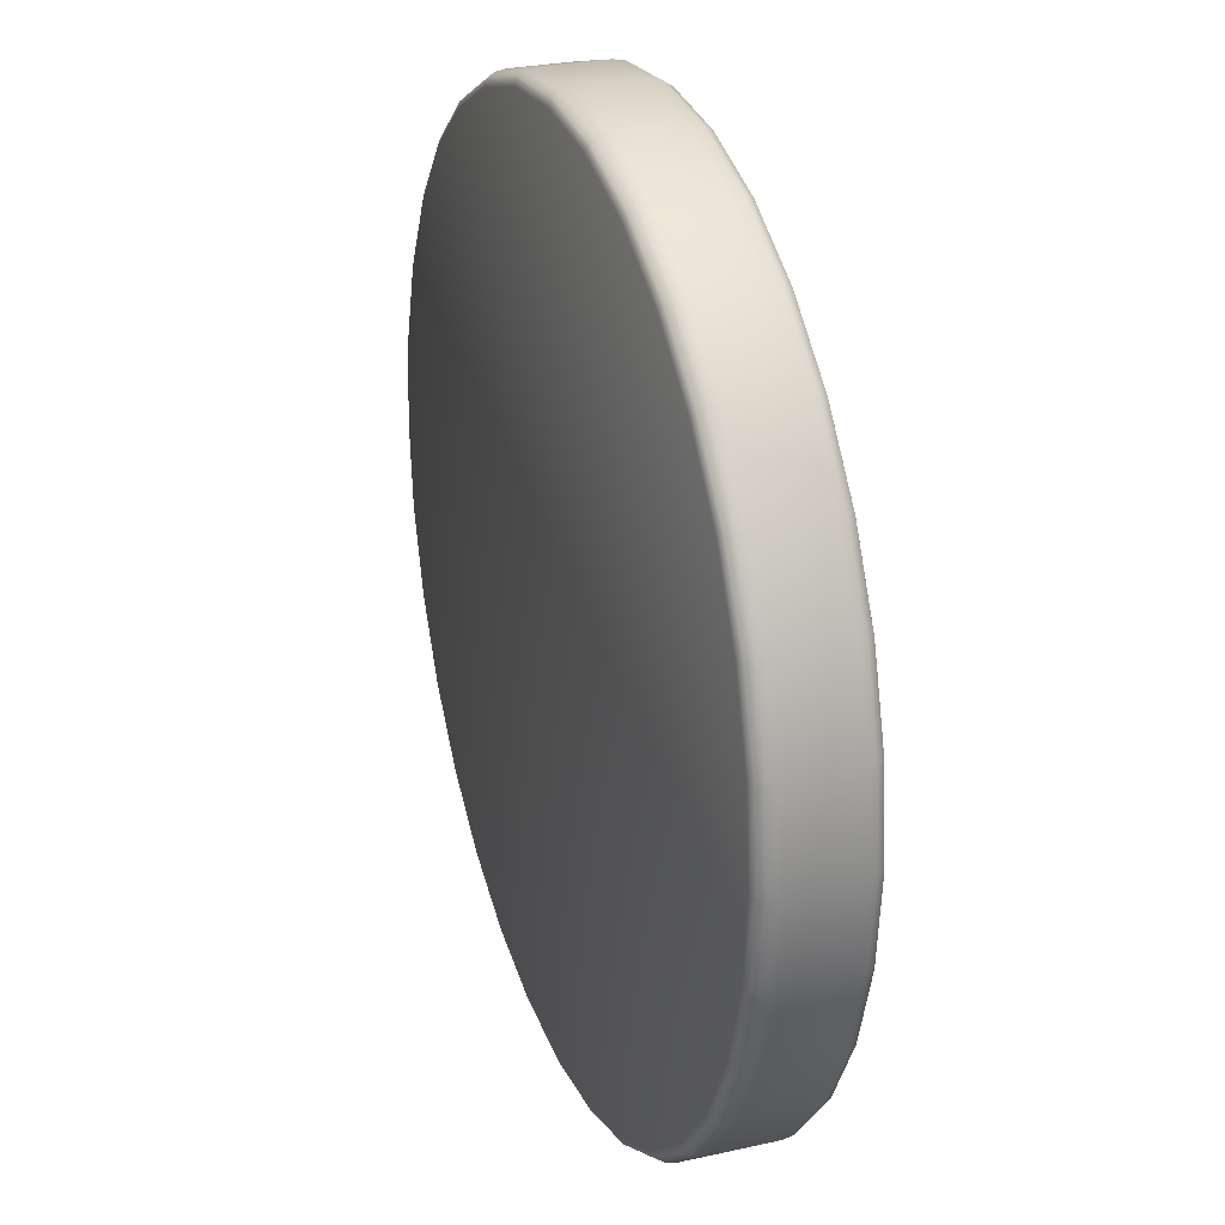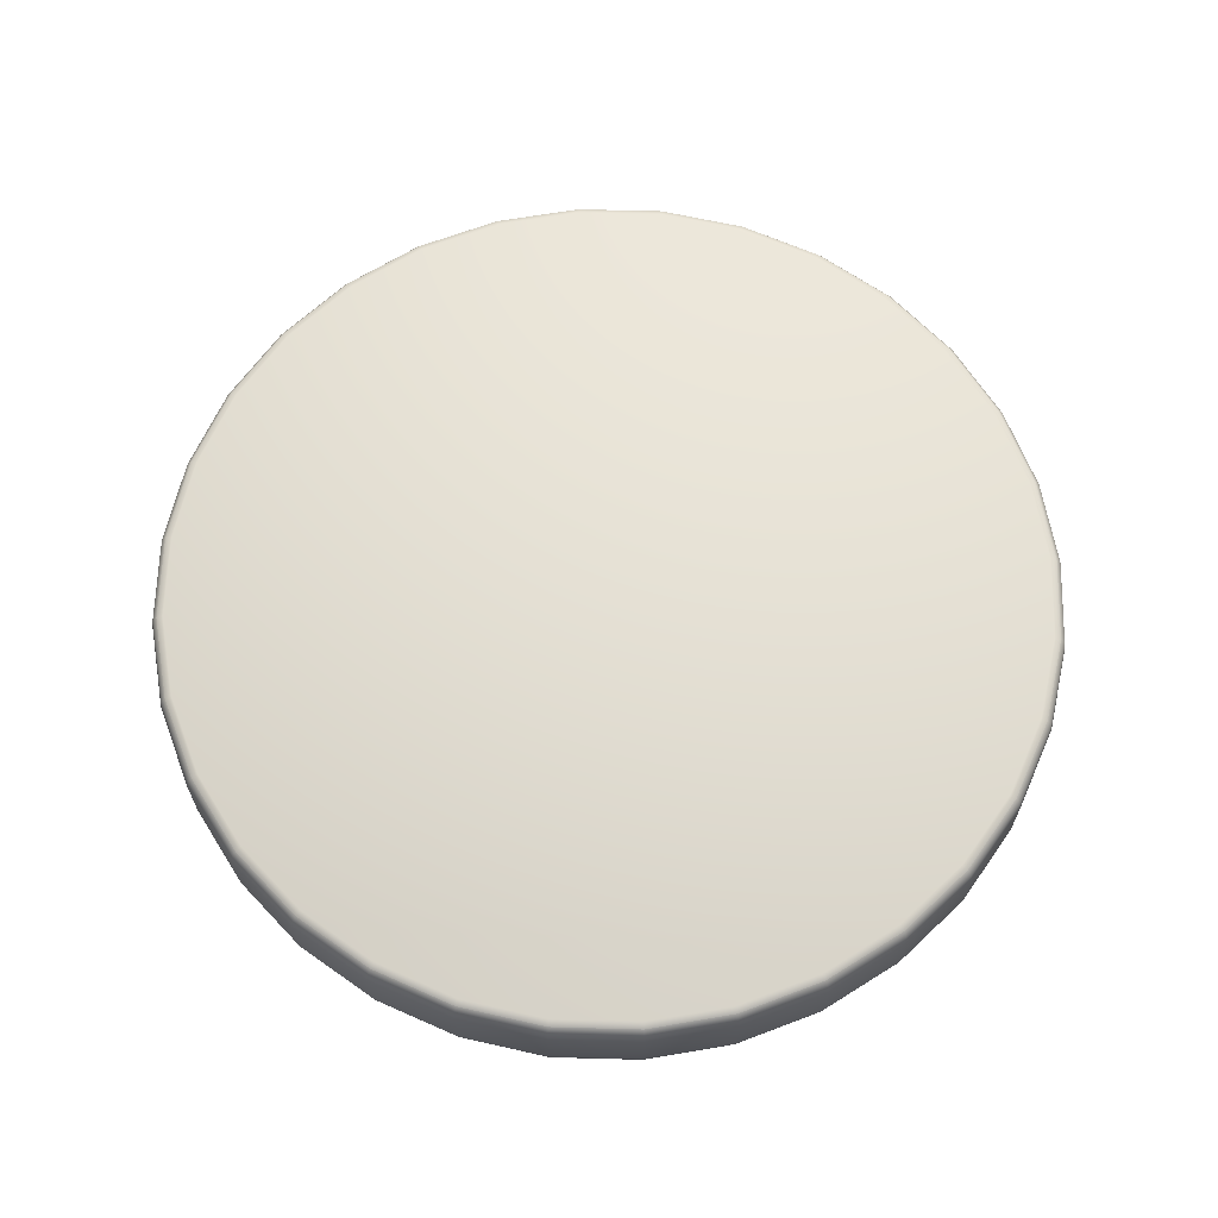
<metadata>
{"format":"obj","ext":"obj","renderer":"f3d","projection":"perspective","resolution":1024,"background":"white","views":[{"elev":27.2,"azim":70.8,"up":"+Y"},{"elev":65.4,"azim":63.4,"up":"+Z"}]}
</metadata>
<code>
o Coin_Default_detail
v 0 -0.2928 -0.03232
v 0.0572 -0.2871 -0.03232
v 0 -0.296 -0.02724
v 0.05784 -0.2903 -0.02724
v 0 -0.2972 -0.0203
v 0.05807 -0.2915 -0.0203
v 0.05807 -0.2915 0.02035
v 0 -0.2972 0.02035
v 0 -0.296 0.02729
v 0.05784 -0.2903 0.02729
v 0 -0.2928 0.03237
v 0.0572 -0.2871 0.03237
v 0.1139 -0.2746 0.02035
v 0.05784 -0.2903 0.02729
v 0.1135 -0.2735 0.02729
v 0.0572 -0.2871 0.03237
v 0.1122 -0.2704 0.03237
v 0.1139 -0.2746 -0.0203
v 0.1135 -0.2735 -0.02724
v 0.05784 -0.2903 -0.02724
v 0.1122 -0.2704 -0.03233
v 0.0572 -0.2871 -0.03232
v 0.1654 -0.2471 0.02034
v 0.1135 -0.2735 0.02729
v 0.1647 -0.2461 0.02729
v 0.1122 -0.2704 0.03237
v 0.1629 -0.2433 0.03237
v 0.1654 -0.2471 -0.0203
v 0.1647 -0.2461 -0.02725
v 0.1135 -0.2735 -0.02724
v 0.1629 -0.2433 -0.03233
v 0.1122 -0.2704 -0.03233
v 0.2105 -0.2101 0.02034
v 0.1647 -0.2461 0.02729
v 0.2096 -0.2092 0.02728
v 0.1629 -0.2433 0.03237
v 0.2073 -0.2069 0.03236
v 0.2105 -0.2101 -0.02031
v 0.2096 -0.2092 -0.02725
v 0.1647 -0.2461 -0.02725
v 0.2073 -0.2069 -0.03233
v 0.1629 -0.2433 -0.03233
v 0.2475 -0.1649 0.02034
v 0.2096 -0.2092 0.02728
v 0.2465 -0.1643 0.02728
v 0.2073 -0.2069 0.03236
v 0.2438 -0.1625 0.03236
v 0.2475 -0.1649 -0.02031
v 0.2465 -0.1643 -0.02725
v 0.2096 -0.2092 -0.02725
v 0.2438 -0.1625 -0.03234
v 0.2073 -0.2069 -0.03233
v 0.275 -0.1135 0.02033
v 0.2465 -0.1643 0.02728
v 0.2739 -0.113 0.02728
v 0.2438 -0.1625 0.03236
v 0.2709 -0.1118 0.03236
v 0.275 -0.1135 -0.02031
v 0.2739 -0.113 -0.02726
v 0.2465 -0.1643 -0.02725
v 0.2709 -0.1118 -0.03234
v 0.2438 -0.1625 -0.03234
v 0.292 -0.05764 0.02033
v 0.2739 -0.113 0.02728
v 0.2908 -0.0574 0.02727
v 0.2709 -0.1118 0.03236
v 0.2876 -0.05676 0.03235
v 0.292 -0.05764 -0.02032
v 0.2908 -0.05741 -0.02726
v 0.2739 -0.113 -0.02726
v 0.2876 -0.05677 -0.03234
v 0.2709 -0.1118 -0.03234
v 0.2977 0.000435 0.02032
v 0.2908 -0.0574 0.02727
v 0.2965 0.000435 0.02727
v 0.2876 -0.05676 0.03235
v 0.2932 0.000435 0.03235
v 0.2977 0.000433 -0.02032
v 0.2965 0.000433 -0.02727
v 0.2908 -0.05741 -0.02726
v 0.2932 0.000433 -0.03235
v 0.2876 -0.05677 -0.03234
v 0.292 0.05851 0.02032
v 0.2965 0.000435 0.02727
v 0.2908 0.05828 0.02726
v 0.2932 0.000435 0.03235
v 0.2876 0.05763 0.03234
v 0.292 0.05851 -0.02033
v 0.2908 0.05827 -0.02727
v 0.2965 0.000433 -0.02727
v 0.2876 0.05763 -0.03235
v 0.2932 0.000433 -0.03235
v 0.275 0.1144 0.02031
v 0.2908 0.05828 0.02726
v 0.2739 0.1139 0.02726
v 0.2876 0.05763 0.03234
v 0.2709 0.1126 0.03234
v 0.275 0.1143 -0.02033
v 0.2739 0.1139 -0.02728
v 0.2908 0.05827 -0.02727
v 0.2709 0.1126 -0.03236
v 0.2876 0.05763 -0.03235
v 0.2475 0.1658 0.02031
v 0.2739 0.1139 0.02726
v 0.2465 0.1651 0.02725
v 0.2709 0.1126 0.03234
v 0.2438 0.1633 0.03234
v 0.2475 0.1658 -0.02034
v 0.2465 0.1651 -0.02728
v 0.2739 0.1139 -0.02728
v 0.2438 0.1633 -0.03236
v 0.2709 0.1126 -0.03236
v 0.2105 0.2109 0.02031
v 0.2465 0.1651 0.02725
v 0.2096 0.2101 0.02725
v 0.2438 0.1633 0.03234
v 0.2073 0.2078 0.03233
v 0.2105 0.2109 -0.02034
v 0.2096 0.2101 -0.02728
v 0.2465 0.1651 -0.02728
v 0.2073 0.2077 -0.03236
v 0.2438 0.1633 -0.03236
v 0.1654 0.2479 0.0203
v 0.2096 0.2101 0.02725
v 0.1647 0.2469 0.02725
v 0.2073 0.2078 0.03233
v 0.1629 0.2442 0.03233
v 0.1654 0.2479 -0.02034
v 0.1647 0.2469 -0.02729
v 0.2096 0.2101 -0.02728
v 0.1629 0.2442 -0.03237
v 0.2073 0.2077 -0.03236
v 0.1139 0.2755 0.0203
v 0.1647 0.2469 0.02725
v 0.1135 0.2743 0.02724
v 0.1629 0.2442 0.03233
v 0.1122 0.2713 0.03233
v 0.1139 0.2755 -0.02035
v 0.1135 0.2743 -0.02729
v 0.1647 0.2469 -0.02729
v 0.1122 0.2713 -0.03237
v 0.1629 0.2442 -0.03237
v 0.05807 0.2924 0.0203
v 0.1135 0.2743 0.02724
v 0.05784 0.2912 0.02724
v 0.1122 0.2713 0.03233
v 0.0572 0.288 0.03232
v 0.05807 0.2924 -0.02035
v 0.05784 0.2912 -0.02729
v 0.1135 0.2743 -0.02729
v 0.0572 0.288 -0.03237
v 0.1122 0.2713 -0.03237
v -0 0.2981 0.0203
v 0.05784 0.2912 0.02724
v -0 0.2969 0.02724
v 0.0572 0.288 0.03232
v -0 0.2936 0.03232
v -0 0.2981 -0.02035
v -0 0.2969 -0.02729
v 0.05784 0.2912 -0.02729
v -0 0.2936 -0.03237
v 0.0572 0.288 -0.03237
v -0.05807 0.2924 0.0203
v -0 0.2969 0.02724
v -0.05784 0.2912 0.02724
v -0 0.2936 0.03232
v -0.0572 0.288 0.03232
v -0.05807 0.2924 -0.02035
v -0.05784 0.2912 -0.02729
v -0 0.2969 -0.02729
v -0.0572 0.288 -0.03237
v -0 0.2936 -0.03237
v -0.1139 0.2755 0.0203
v -0.05784 0.2912 0.02724
v -0.1135 0.2743 0.02724
v -0.0572 0.288 0.03232
v -0.1122 0.2713 0.03233
v -0.1139 0.2755 -0.02035
v -0.1135 0.2743 -0.02729
v -0.05784 0.2912 -0.02729
v -0.1122 0.2713 -0.03237
v -0.0572 0.288 -0.03237
v -0.1654 0.2479 0.0203
v -0.1135 0.2743 0.02724
v -0.1647 0.2469 0.02725
v -0.1122 0.2713 0.03233
v -0.1629 0.2442 0.03233
v -0.1654 0.2479 -0.02034
v -0.1647 0.2469 -0.02729
v -0.1135 0.2743 -0.02729
v -0.1629 0.2442 -0.03237
v -0.1122 0.2713 -0.03237
v -0.2105 0.2109 0.02031
v -0.1647 0.2469 0.02725
v -0.2096 0.2101 0.02725
v -0.1629 0.2442 0.03233
v -0.2073 0.2078 0.03233
v -0.2105 0.2109 -0.02034
v -0.2096 0.2101 -0.02728
v -0.1647 0.2469 -0.02729
v -0.2073 0.2077 -0.03236
v -0.1629 0.2442 -0.03237
v -0.2475 0.1658 0.02031
v -0.2096 0.2101 0.02725
v -0.2465 0.1651 0.02725
v -0.2073 0.2078 0.03233
v -0.2438 0.1633 0.03234
v -0.2475 0.1658 -0.02034
v -0.2465 0.1651 -0.02728
v -0.2096 0.2101 -0.02728
v -0.2438 0.1633 -0.03236
v -0.2073 0.2077 -0.03236
v -0.275 0.1144 0.02031
v -0.2465 0.1651 0.02725
v -0.2739 0.1139 0.02726
v -0.2438 0.1633 0.03234
v -0.2709 0.1126 0.03234
v -0.275 0.1143 -0.02033
v -0.2739 0.1139 -0.02728
v -0.2465 0.1651 -0.02728
v -0.2709 0.1126 -0.03236
v -0.2438 0.1633 -0.03236
v -0.292 0.05851 0.02032
v -0.2739 0.1139 0.02726
v -0.2908 0.05828 0.02726
v -0.2709 0.1126 0.03234
v -0.2876 0.05763 0.03234
v -0.292 0.05851 -0.02033
v -0.2908 0.05827 -0.02727
v -0.2739 0.1139 -0.02728
v -0.2876 0.05763 -0.03235
v -0.2709 0.1126 -0.03236
v -0.2977 0.000435 0.02032
v -0.2908 0.05828 0.02726
v -0.2965 0.000435 0.02727
v -0.2876 0.05763 0.03234
v -0.2932 0.000435 0.03235
v -0.2977 0.000433 -0.02032
v -0.2965 0.000433 -0.02727
v -0.2908 0.05827 -0.02727
v -0.2932 0.000433 -0.03235
v -0.2876 0.05763 -0.03235
v -0.292 -0.05764 0.02033
v -0.2965 0.000435 0.02727
v -0.2908 -0.0574 0.02727
v -0.2932 0.000435 0.03235
v -0.2876 -0.05676 0.03235
v -0.292 -0.05764 -0.02032
v -0.2908 -0.05741 -0.02726
v -0.2965 0.000433 -0.02727
v -0.2876 -0.05677 -0.03234
v -0.2932 0.000433 -0.03235
v -0.275 -0.1135 0.02033
v -0.2908 -0.0574 0.02727
v -0.2739 -0.113 0.02728
v -0.2876 -0.05676 0.03235
v -0.2709 -0.1118 0.03236
v -0.275 -0.1135 -0.02031
v -0.2739 -0.113 -0.02726
v -0.2908 -0.05741 -0.02726
v -0.2709 -0.1118 -0.03234
v -0.2876 -0.05677 -0.03234
v -0.2475 -0.1649 0.02034
v -0.2739 -0.113 0.02728
v -0.2465 -0.1643 0.02728
v -0.2709 -0.1118 0.03236
v -0.2438 -0.1625 0.03236
v -0.2475 -0.1649 -0.02031
v -0.2465 -0.1643 -0.02725
v -0.2739 -0.113 -0.02726
v -0.2438 -0.1625 -0.03234
v -0.2709 -0.1118 -0.03234
v -0.2105 -0.2101 0.02034
v -0.2465 -0.1643 0.02728
v -0.2096 -0.2092 0.02728
v -0.2438 -0.1625 0.03236
v -0.2073 -0.2069 0.03236
v -0.2105 -0.2101 -0.02031
v -0.2096 -0.2092 -0.02725
v -0.2465 -0.1643 -0.02725
v -0.2073 -0.2069 -0.03233
v -0.2438 -0.1625 -0.03234
v -0.1654 -0.2471 0.02034
v -0.2096 -0.2092 0.02728
v -0.1647 -0.2461 0.02729
v -0.2073 -0.2069 0.03236
v -0.1629 -0.2433 0.03237
v -0.1654 -0.2471 -0.0203
v -0.1647 -0.2461 -0.02725
v -0.2096 -0.2092 -0.02725
v -0.1629 -0.2433 -0.03233
v -0.2073 -0.2069 -0.03233
v -0.1139 -0.2746 0.02035
v -0.1647 -0.2461 0.02729
v -0.1135 -0.2735 0.02729
v -0.1629 -0.2433 0.03237
v -0.1122 -0.2704 0.03237
v -0.1139 -0.2746 -0.0203
v -0.1135 -0.2735 -0.02724
v -0.1647 -0.2461 -0.02725
v -0.1122 -0.2704 -0.03233
v -0.1629 -0.2433 -0.03233
v -0.05807 -0.2915 0.02035
v -0.1135 -0.2735 0.02729
v -0.05784 -0.2903 0.02729
v -0.1122 -0.2704 0.03237
v -0.0572 -0.2871 0.03237
v -0.05807 -0.2915 -0.0203
v -0.05784 -0.2903 -0.02724
v -0.1135 -0.2735 -0.02724
v -0.0572 -0.2871 -0.03232
v -0.1122 -0.2704 -0.03233
v 0 -0.2972 0.02035
v -0.05784 -0.2903 0.02729
v 0 -0.2972 -0.0203
v 0 -0.296 0.02729
v -0.0572 -0.2871 0.03237
v 0 -0.2928 0.03237
v 0 -0.296 -0.02724
v -0.05784 -0.2903 -0.02724
v 0 -0.2928 -0.03232
v -0.0572 -0.2871 -0.03232
v -0.1105 -0.2663 0.03423
v -0.1122 -0.2704 0.03237
v -0.0572 -0.2871 0.03237
v -0.05632 -0.2827 0.03423
v 0 -0.2928 0.03237
v -0.1604 -0.2396 0.03423
v -0.1629 -0.2433 0.03237
v 0 -0.2883 0.03423
v 0.0572 -0.2871 0.03237
v -0.2041 -0.2037 0.03422
v -0.2073 -0.2069 0.03236
v 0.05632 -0.2827 0.03423
v 0.1122 -0.2704 0.03237
v 0.1105 -0.2663 0.03423
v 0.1629 -0.2433 0.03237
v 0.05632 0.2836 0.03419
v -0 0.2891 0.03419
v -0.24 -0.16 0.03422
v -0.2438 -0.1625 0.03236
v 0.1604 -0.2396 0.03423
v 0.2073 -0.2069 0.03236
v 0.2041 -0.2037 0.03422
v 0.2438 -0.1625 0.03236
v 0.1604 0.2405 0.03419
v 0.24 -0.16 0.03422
v 0.2709 -0.1118 0.03236
v 0.1105 0.2672 0.03419
v -0.2667 -0.11 0.03422
v -0.2709 -0.1118 0.03236
v -0.2832 -0.05589 0.03421
v -0.2876 -0.05676 0.03235
v -0.2667 0.1109 0.0342
v -0.2887 0.000435 0.03421
v -0.2932 0.000435 0.03235
v -0.2832 0.05676 0.0342
v -0.2876 0.05763 0.03234
v -0.2709 0.1126 0.03234
v -0.24 0.1608 0.0342
v -0.2438 0.1633 0.03234
v -0.2041 0.2046 0.03419
v -0.2073 0.2078 0.03233
v -0.1604 0.2405 0.03419
v -0.1629 0.2442 0.03233
v -0.1105 0.2672 0.03419
v -0.1122 0.2713 0.03233
v -0.05632 0.2836 0.03419
v -0.0572 0.288 0.03232
v -0 0.2936 0.03232
v 0.0572 0.288 0.03232
v 0.1122 0.2713 0.03233
v 0.1629 0.2442 0.03233
v 0.2041 0.2046 0.03419
v 0.2073 0.2078 0.03233
v 0.24 0.1608 0.0342
v 0.2438 0.1633 0.03234
v 0.2667 -0.11 0.03422
v 0.2876 -0.05676 0.03235
v 0.2667 0.1109 0.0342
v 0.2709 0.1126 0.03234
v 0.2832 -0.05589 0.03421
v 0.2932 0.000435 0.03235
v 0.2832 0.05676 0.0342
v 0.2876 0.05763 0.03234
v 0.2887 0.000435 0.03421
v -0.05632 -0.2827 -0.03419
v -0.0572 -0.2871 -0.03232
v -0.1122 -0.2704 -0.03233
v -0.1105 -0.2663 -0.03419
v -0.1629 -0.2433 -0.03233
v -0.1604 -0.2396 -0.03419
v -0.2073 -0.2069 -0.03233
v 0 -0.2883 -0.03419
v 0 -0.2928 -0.03232
v -0.1105 0.2672 -0.03423
v -0.2041 -0.2037 -0.03419
v -0.2438 -0.1625 -0.03234
v 0.05632 -0.2827 -0.03419
v 0.0572 -0.2871 -0.03232
v 0.1105 -0.2663 -0.03419
v 0.1122 -0.2704 -0.03233
v 0.05632 0.2836 -0.03423
v -0 0.2891 -0.03423
v -0.05632 0.2836 -0.03423
v -0.1604 0.2405 -0.03423
v -0.24 -0.16 -0.0342
v -0.2709 -0.1118 -0.03234
v 0.1604 -0.2396 -0.03419
v 0.1629 -0.2433 -0.03233
v -0.2667 -0.11 -0.0342
v -0.2876 -0.05677 -0.03234
v -0.2832 -0.05589 -0.0342
v -0.2932 0.000433 -0.03235
v -0.2667 0.1109 -0.03422
v -0.24 0.1608 -0.03422
v -0.2887 0.000433 -0.03421
v -0.2876 0.05763 -0.03235
v -0.2832 0.05676 -0.03421
v -0.2709 0.1126 -0.03236
v -0.2438 0.1633 -0.03236
v -0.2073 0.2077 -0.03236
v -0.2041 0.2046 -0.03422
v -0.1629 0.2442 -0.03237
v -0.1122 0.2713 -0.03237
v -0.0572 0.288 -0.03237
v -0 0.2936 -0.03237
v 0.0572 0.288 -0.03237
v 0.1122 0.2713 -0.03237
v 0.1105 0.2672 -0.03423
v 0.1629 0.2442 -0.03237
v 0.1604 0.2405 -0.03423
v 0.2073 0.2077 -0.03236
v 0.2041 0.2046 -0.03422
v 0.2438 0.1633 -0.03236
v 0.2041 -0.2037 -0.03419
v 0.2073 -0.2069 -0.03233
v 0.24 0.1608 -0.03422
v 0.2709 0.1126 -0.03236
v 0.24 -0.16 -0.0342
v 0.2438 -0.1625 -0.03234
v 0.2667 0.1109 -0.03422
v 0.2876 0.05763 -0.03235
v 0.2667 -0.11 -0.0342
v 0.2709 -0.1118 -0.03234
v 0.2832 0.05676 -0.03421
v 0.2932 0.000433 -0.03235
v 0.2832 -0.05589 -0.0342
v 0.2876 -0.05677 -0.03234
v 0.2887 0.000433 -0.03421
f 1 2 3
f 2 4 3
f 3 4 5
f 4 6 5
f 6 7 5
f 7 8 5
f 9 8 7
f 10 9 7
f 11 9 10
f 12 11 10
f 13 7 6
f 14 7 13
f 15 14 13
f 16 14 15
f 17 16 15
f 18 13 6
f 19 18 6
f 20 19 6
f 21 19 20
f 22 21 20
f 23 13 18
f 24 13 23
f 25 24 23
f 26 24 25
f 27 26 25
f 28 23 18
f 29 28 18
f 30 29 18
f 31 29 30
f 32 31 30
f 33 23 28
f 34 23 33
f 35 34 33
f 36 34 35
f 37 36 35
f 38 33 28
f 39 38 28
f 40 39 28
f 41 39 40
f 42 41 40
f 43 33 38
f 44 33 43
f 45 44 43
f 46 44 45
f 47 46 45
f 48 43 38
f 49 48 38
f 50 49 38
f 51 49 50
f 52 51 50
f 53 43 48
f 54 43 53
f 55 54 53
f 56 54 55
f 57 56 55
f 58 53 48
f 59 58 48
f 60 59 48
f 61 59 60
f 62 61 60
f 63 53 58
f 64 53 63
f 65 64 63
f 66 64 65
f 67 66 65
f 68 63 58
f 69 68 58
f 70 69 58
f 71 69 70
f 72 71 70
f 73 63 68
f 74 63 73
f 75 74 73
f 76 74 75
f 77 76 75
f 78 73 68
f 79 78 68
f 80 79 68
f 81 79 80
f 82 81 80
f 83 73 78
f 84 73 83
f 85 84 83
f 86 84 85
f 87 86 85
f 88 83 78
f 89 88 78
f 90 89 78
f 91 89 90
f 92 91 90
f 93 83 88
f 94 83 93
f 95 94 93
f 96 94 95
f 97 96 95
f 98 93 88
f 99 98 88
f 100 99 88
f 101 99 100
f 102 101 100
f 103 93 98
f 104 93 103
f 105 104 103
f 106 104 105
f 107 106 105
f 108 103 98
f 109 108 98
f 110 109 98
f 111 109 110
f 112 111 110
f 113 103 108
f 114 103 113
f 115 114 113
f 116 114 115
f 117 116 115
f 118 113 108
f 119 118 108
f 120 119 108
f 121 119 120
f 122 121 120
f 123 113 118
f 124 113 123
f 125 124 123
f 126 124 125
f 127 126 125
f 128 123 118
f 129 128 118
f 130 129 118
f 131 129 130
f 132 131 130
f 133 123 128
f 134 123 133
f 135 134 133
f 136 134 135
f 137 136 135
f 138 133 128
f 139 138 128
f 140 139 128
f 141 139 140
f 142 141 140
f 143 133 138
f 144 133 143
f 145 144 143
f 146 144 145
f 147 146 145
f 148 143 138
f 149 148 138
f 150 149 138
f 151 149 150
f 152 151 150
f 153 143 148
f 154 143 153
f 155 154 153
f 156 154 155
f 157 156 155
f 158 153 148
f 159 158 148
f 160 159 148
f 161 159 160
f 162 161 160
f 163 153 158
f 164 153 163
f 165 164 163
f 166 164 165
f 167 166 165
f 168 163 158
f 169 168 158
f 170 169 158
f 171 169 170
f 172 171 170
f 173 163 168
f 174 163 173
f 175 174 173
f 176 174 175
f 177 176 175
f 178 173 168
f 179 178 168
f 180 179 168
f 181 179 180
f 182 181 180
f 183 173 178
f 184 173 183
f 185 184 183
f 186 184 185
f 187 186 185
f 188 183 178
f 189 188 178
f 190 189 178
f 191 189 190
f 192 191 190
f 193 183 188
f 194 183 193
f 195 194 193
f 196 194 195
f 197 196 195
f 198 193 188
f 199 198 188
f 200 199 188
f 201 199 200
f 202 201 200
f 203 193 198
f 204 193 203
f 205 204 203
f 206 204 205
f 207 206 205
f 208 203 198
f 209 208 198
f 210 209 198
f 211 209 210
f 212 211 210
f 213 203 208
f 214 203 213
f 215 214 213
f 216 214 215
f 217 216 215
f 218 213 208
f 219 218 208
f 220 219 208
f 221 219 220
f 222 221 220
f 223 213 218
f 224 213 223
f 225 224 223
f 226 224 225
f 227 226 225
f 228 223 218
f 229 228 218
f 230 229 218
f 231 229 230
f 232 231 230
f 233 223 228
f 234 223 233
f 235 234 233
f 236 234 235
f 237 236 235
f 238 233 228
f 239 238 228
f 240 239 228
f 241 239 240
f 242 241 240
f 243 233 238
f 244 233 243
f 245 244 243
f 246 244 245
f 247 246 245
f 248 243 238
f 249 248 238
f 250 249 238
f 251 249 250
f 252 251 250
f 253 243 248
f 254 243 253
f 255 254 253
f 256 254 255
f 257 256 255
f 258 253 248
f 259 258 248
f 260 259 248
f 261 259 260
f 262 261 260
f 263 253 258
f 264 253 263
f 265 264 263
f 266 264 265
f 267 266 265
f 268 263 258
f 269 268 258
f 270 269 258
f 271 269 270
f 272 271 270
f 273 263 268
f 274 263 273
f 275 274 273
f 276 274 275
f 277 276 275
f 278 273 268
f 279 278 268
f 280 279 268
f 281 279 280
f 282 281 280
f 283 273 278
f 284 273 283
f 285 284 283
f 286 284 285
f 287 286 285
f 288 283 278
f 289 288 278
f 290 289 278
f 291 289 290
f 292 291 290
f 293 283 288
f 294 283 293
f 295 294 293
f 296 294 295
f 297 296 295
f 298 293 288
f 299 298 288
f 300 299 288
f 301 299 300
f 302 301 300
f 303 293 298
f 304 293 303
f 305 304 303
f 306 304 305
f 307 306 305
f 308 303 298
f 309 308 298
f 310 309 298
f 311 309 310
f 312 311 310
f 313 303 308
f 314 303 313
f 315 313 308
f 316 314 313
f 317 314 316
f 318 317 316
f 319 315 308
f 320 319 308
f 321 319 320
f 322 321 320
f 323 324 325
f 326 323 325
f 326 325 327
f 323 328 324
f 328 329 324
f 330 326 327
f 330 327 331
f 328 332 329
f 332 333 329
f 334 330 331
f 334 331 335
f 336 334 335
f 336 335 337
f 338 330 334
f 338 334 336
f 339 326 330
f 338 339 330
f 332 340 333
f 340 341 333
f 342 336 337
f 342 337 343
f 344 342 343
f 344 343 345
f 346 336 342
f 346 342 344
f 347 344 345
f 347 345 348
f 349 338 336
f 346 349 336
f 340 350 341
f 350 351 341
f 350 352 351
f 352 353 351
f 354 350 340
f 354 352 350
f 352 355 353
f 355 356 353
f 357 355 352
f 355 357 356
f 354 357 352
f 357 358 356
f 357 354 358
f 354 359 358
f 360 354 340
f 354 360 359
f 360 340 332
f 360 361 359
f 362 360 332
f 360 362 361
f 362 332 328
f 362 363 361
f 364 362 328
f 362 364 363
f 364 328 323
f 364 365 363
f 366 364 323
f 364 366 365
f 366 323 326
f 366 367 365
f 368 366 326
f 366 368 367
f 368 369 367
f 339 368 326
f 368 339 369
f 339 370 369
f 339 338 370
f 338 371 370
f 338 349 371
f 349 372 371
f 349 346 372
f 346 373 372
f 346 374 373
f 374 346 344
f 374 375 373
f 374 344 347
f 374 376 375
f 376 374 347
f 376 377 375
f 376 347 378
f 378 347 348
f 378 348 379
f 376 380 377
f 380 376 378
f 380 381 377
f 382 378 379
f 380 378 382
f 382 379 383
f 380 384 381
f 384 380 382
f 384 385 381
f 386 382 383
f 386 383 385
f 382 386 384
f 384 386 385
f 387 388 389
f 390 387 389
f 390 389 391
f 392 390 391
f 392 391 393
f 387 394 388
f 394 395 388
f 387 390 396
f 390 392 396
f 397 392 393
f 397 393 398
f 394 399 395
f 399 400 395
f 399 401 400
f 401 402 400
f 399 394 403
f 401 399 403
f 394 387 404
f 394 404 403
f 387 396 405
f 387 405 404
f 392 406 396
f 392 397 406
f 407 397 398
f 407 398 408
f 401 409 402
f 409 410 402
f 411 407 408
f 411 408 412
f 413 411 412
f 413 412 414
f 407 411 415
f 411 413 415
f 397 407 416
f 407 415 416
f 417 413 414
f 417 414 418
f 413 417 419
f 419 417 418
f 413 419 415
f 419 418 420
f 415 419 420
f 415 420 421
f 416 415 421
f 416 421 422
f 397 416 423
f 423 416 422
f 423 422 424
f 397 423 406
f 406 423 424
f 406 424 425
f 396 406 425
f 396 425 426
f 405 396 426
f 405 426 427
f 404 405 427
f 404 427 428
f 403 404 428
f 403 428 429
f 430 403 429
f 430 429 431
f 401 403 430
f 432 430 431
f 401 430 432
f 432 431 433
f 409 401 432
f 434 432 433
f 409 432 434
f 434 433 435
f 436 409 434
f 409 436 410
f 436 437 410
f 438 434 435
f 436 434 438
f 438 435 439
f 436 440 437
f 440 436 438
f 440 441 437
f 442 438 439
f 440 438 442
f 442 439 443
f 440 444 441
f 444 440 442
f 444 445 441
f 446 442 443
f 444 442 446
f 446 443 447
f 444 448 445
f 448 444 446
f 448 449 445
f 450 447 449
f 450 446 447
f 448 450 449
f 446 450 448

</code>
